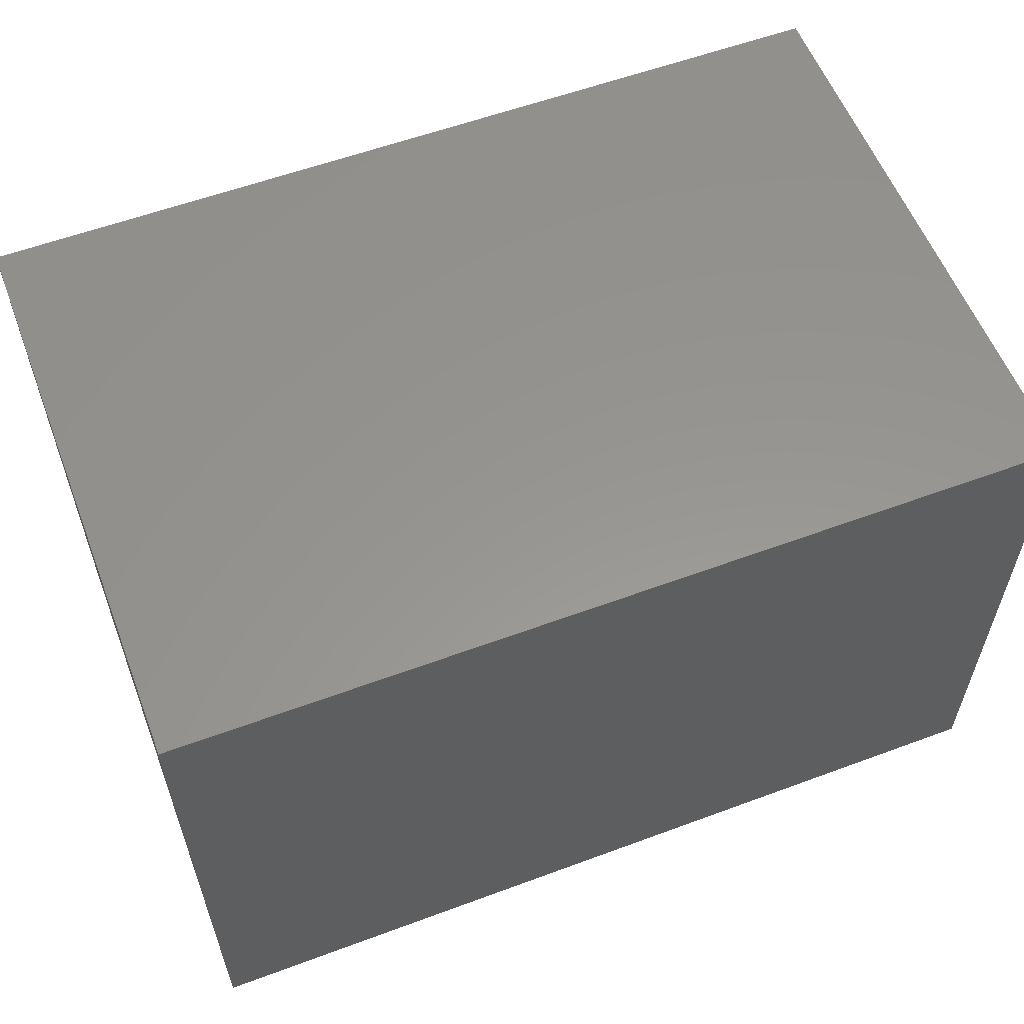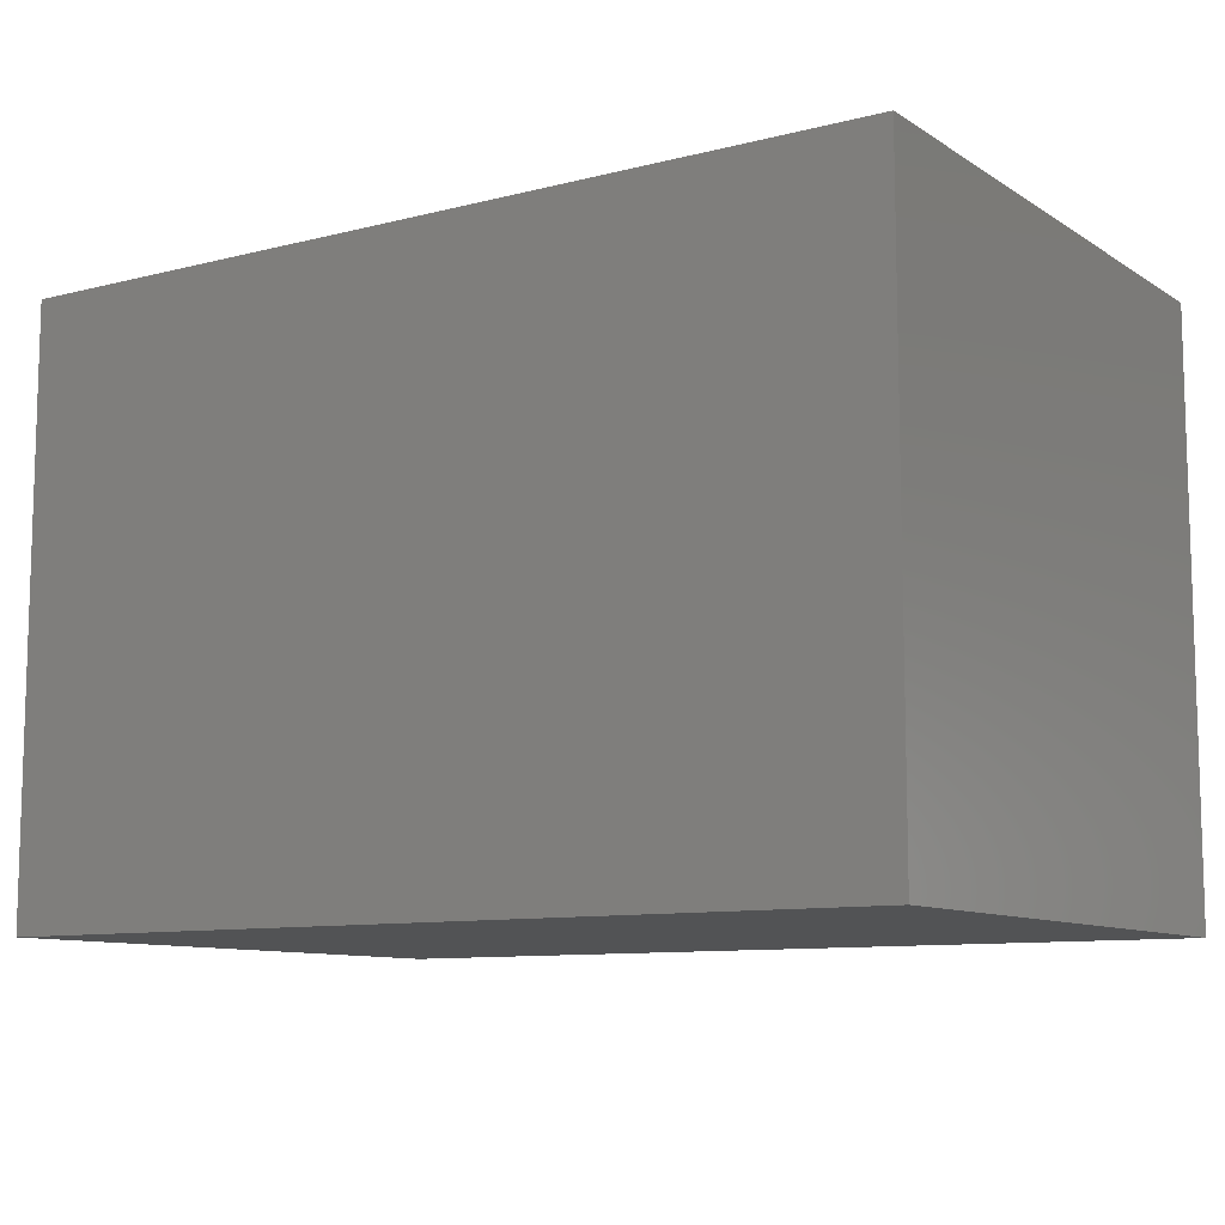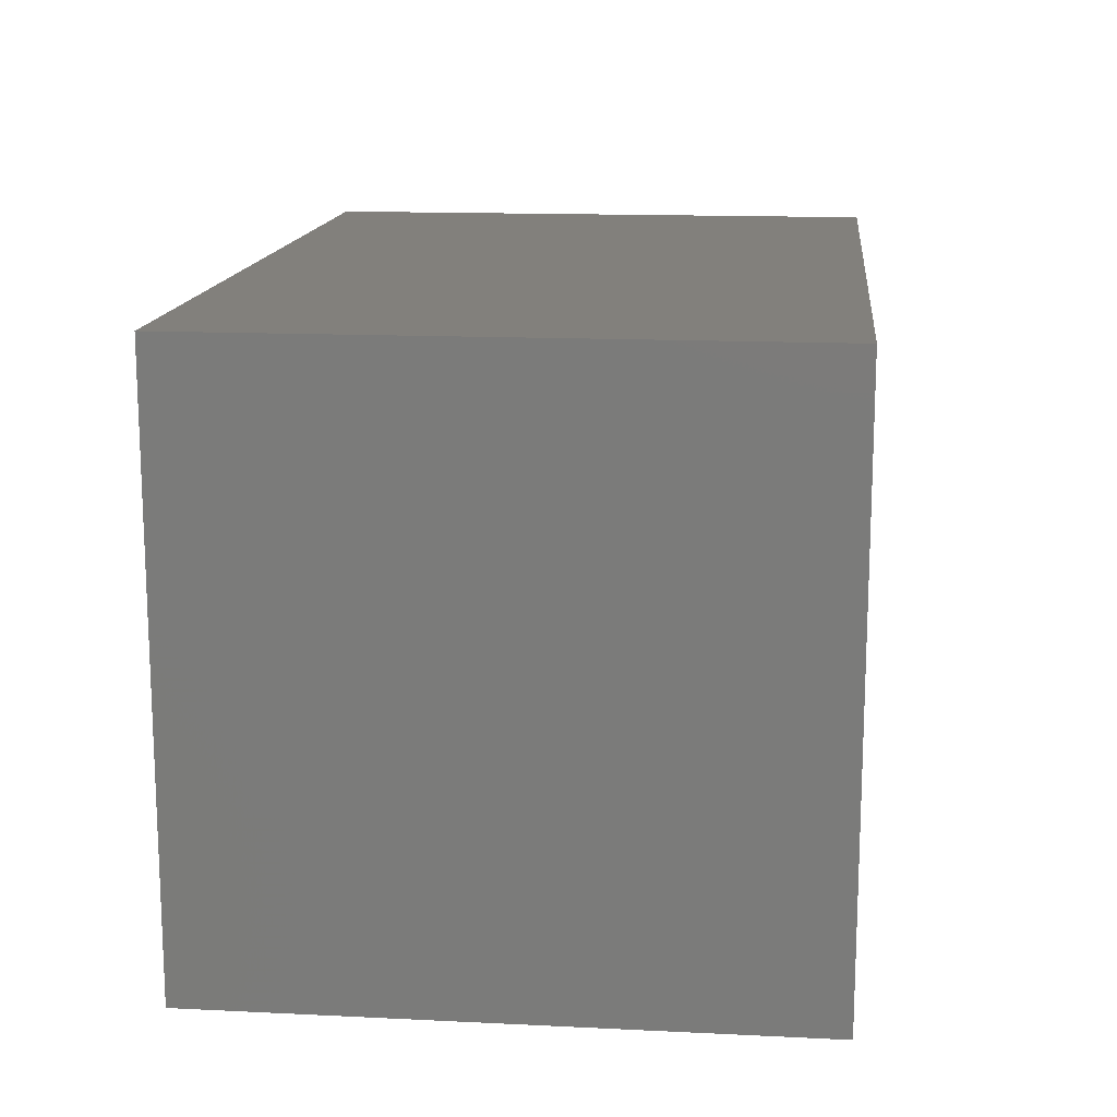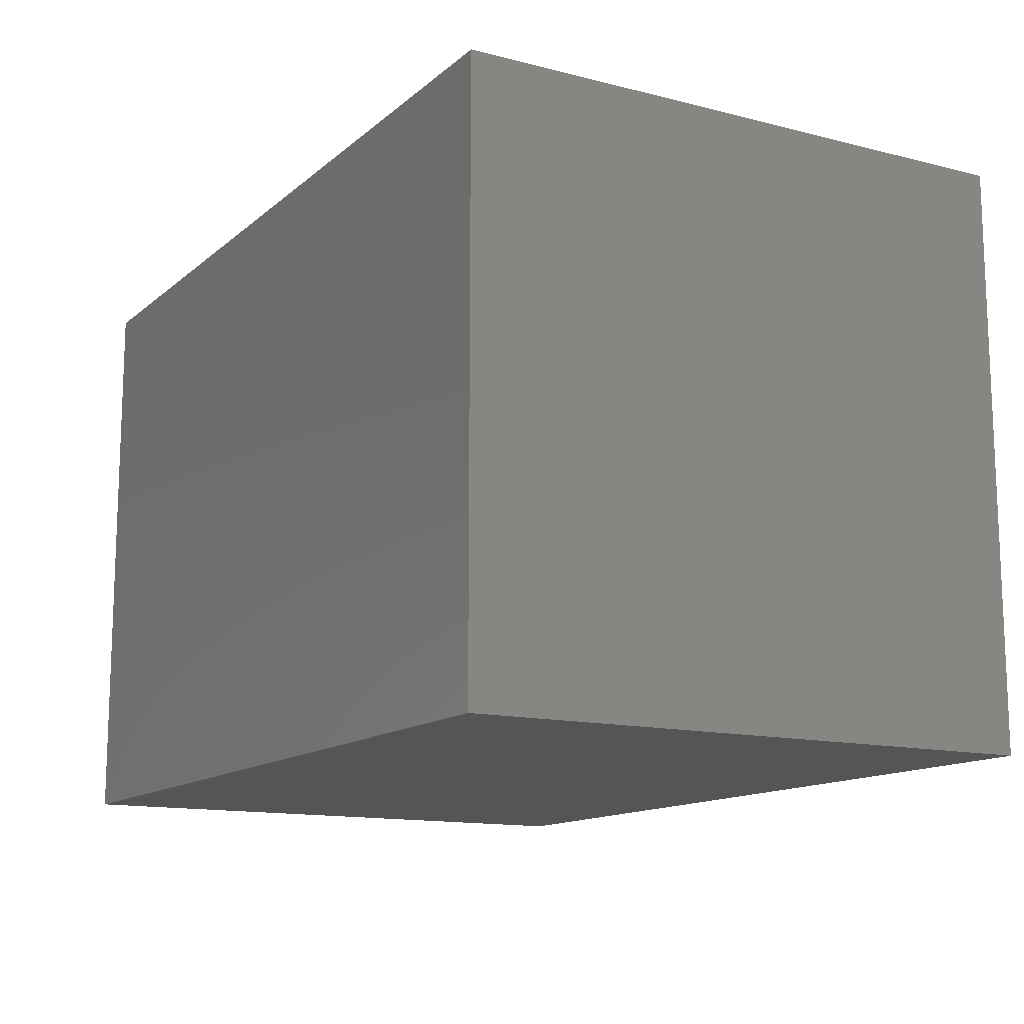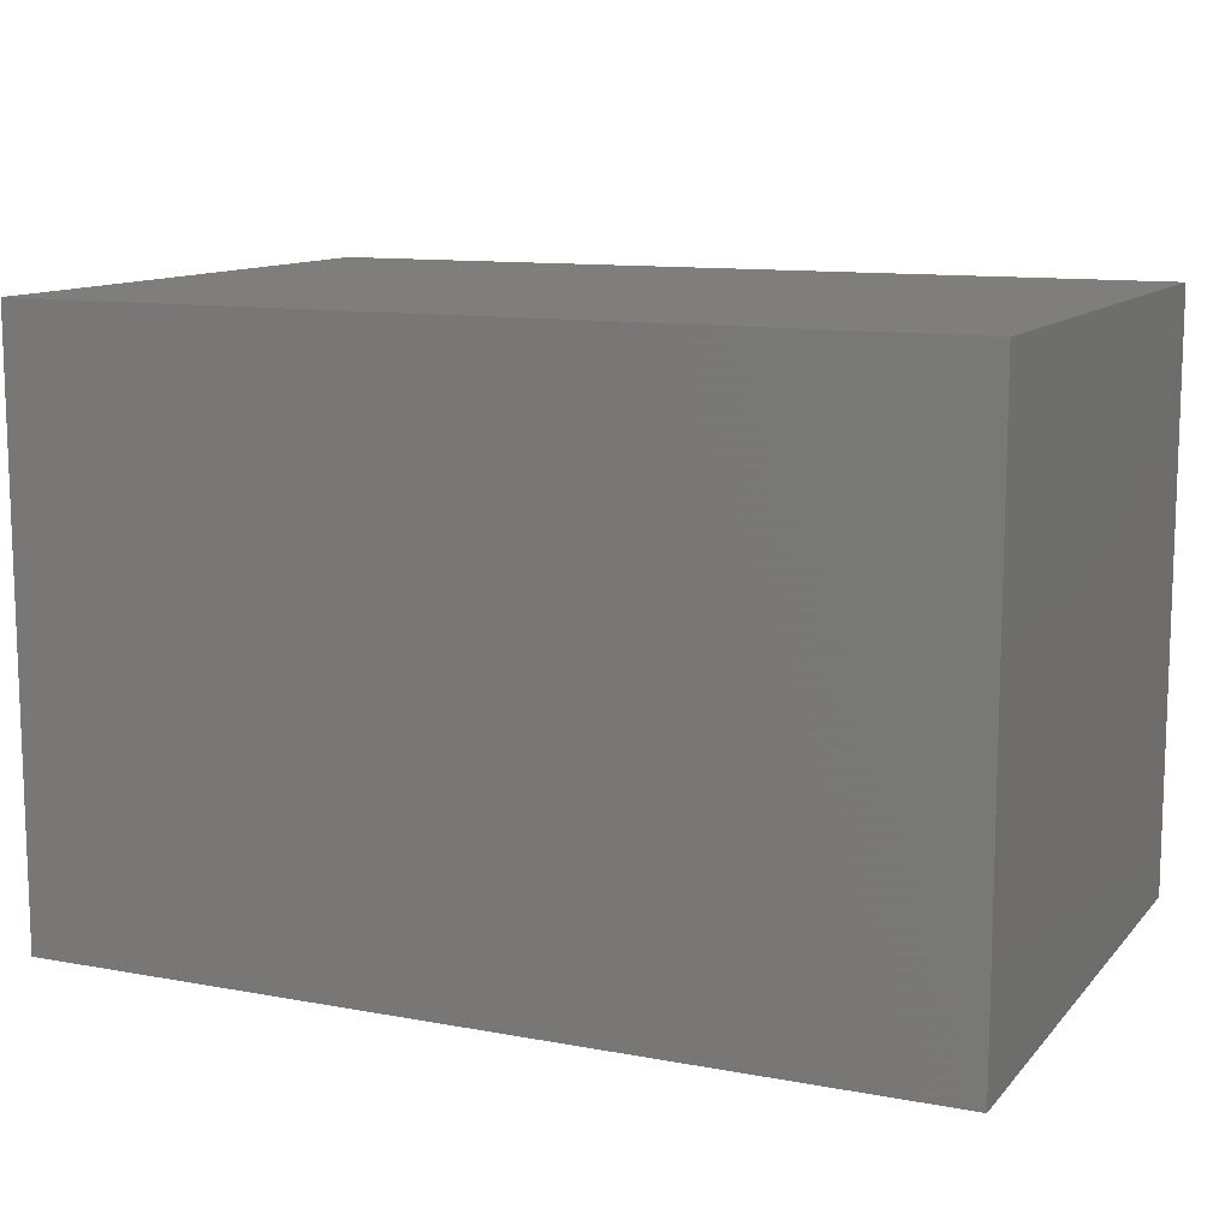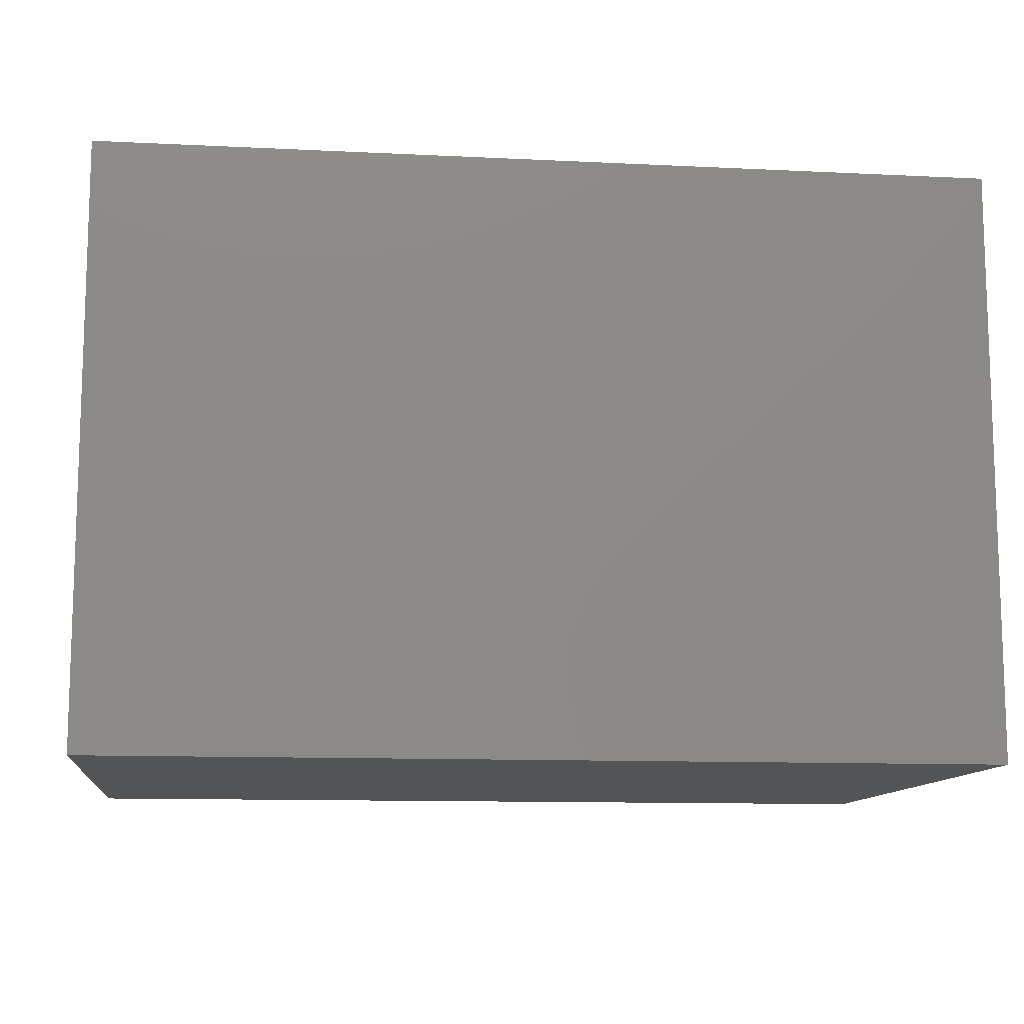
<metadata>
{"format":"stl","ext":"stl","renderer":"f3d","projection":"perspective","resolution":1024,"background":"white","views":[{"elev":57.9,"azim":-21.0,"up":"+Y"},{"elev":-9.9,"azim":-146.9,"up":"+Z"},{"elev":14.6,"azim":96.0,"up":"+Y"},{"elev":-13.3,"azim":60.2,"up":"+Z"},{"elev":11.5,"azim":-155.8,"up":"+Z"},{"elev":-11.4,"azim":173.2,"up":"+Z"}]}
</metadata>
<code>
# stl→obj: 8 verts, 12 faces
v 1.5 1 0
v 1.5 1 1
v 1.5 0 1
v 0 1 1
v 0 1 0
v 0 0 0
v 0 0 1
v 1.5 0 0
f 1 2 3
f 4 5 6
f 6 7 4
f 3 8 1
f 7 3 2
f 2 4 7
f 6 8 3
f 3 7 6
f 6 5 1
f 1 8 6
f 4 2 1
f 1 5 4

</code>
